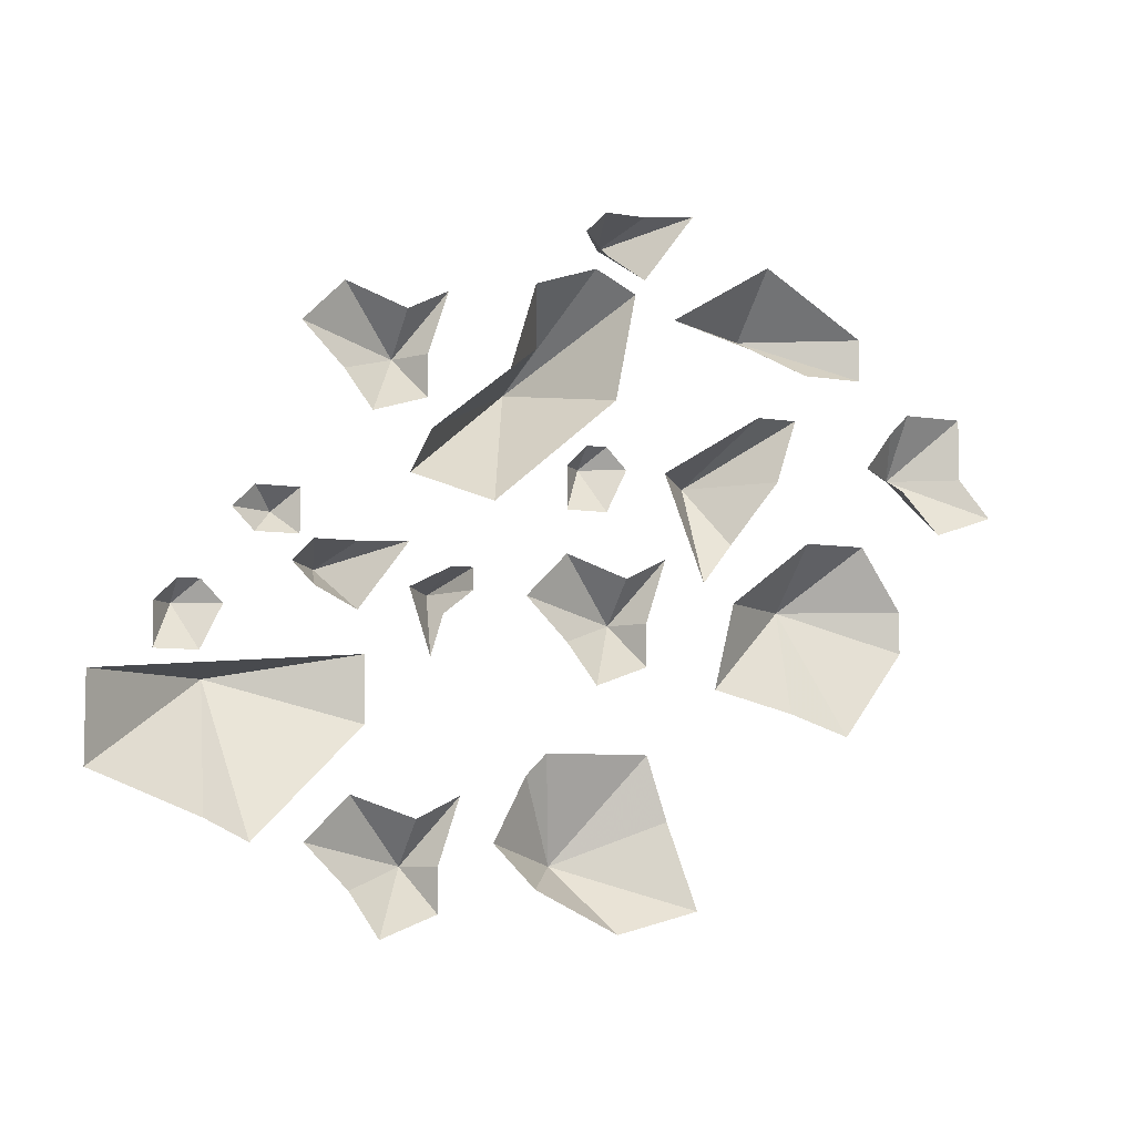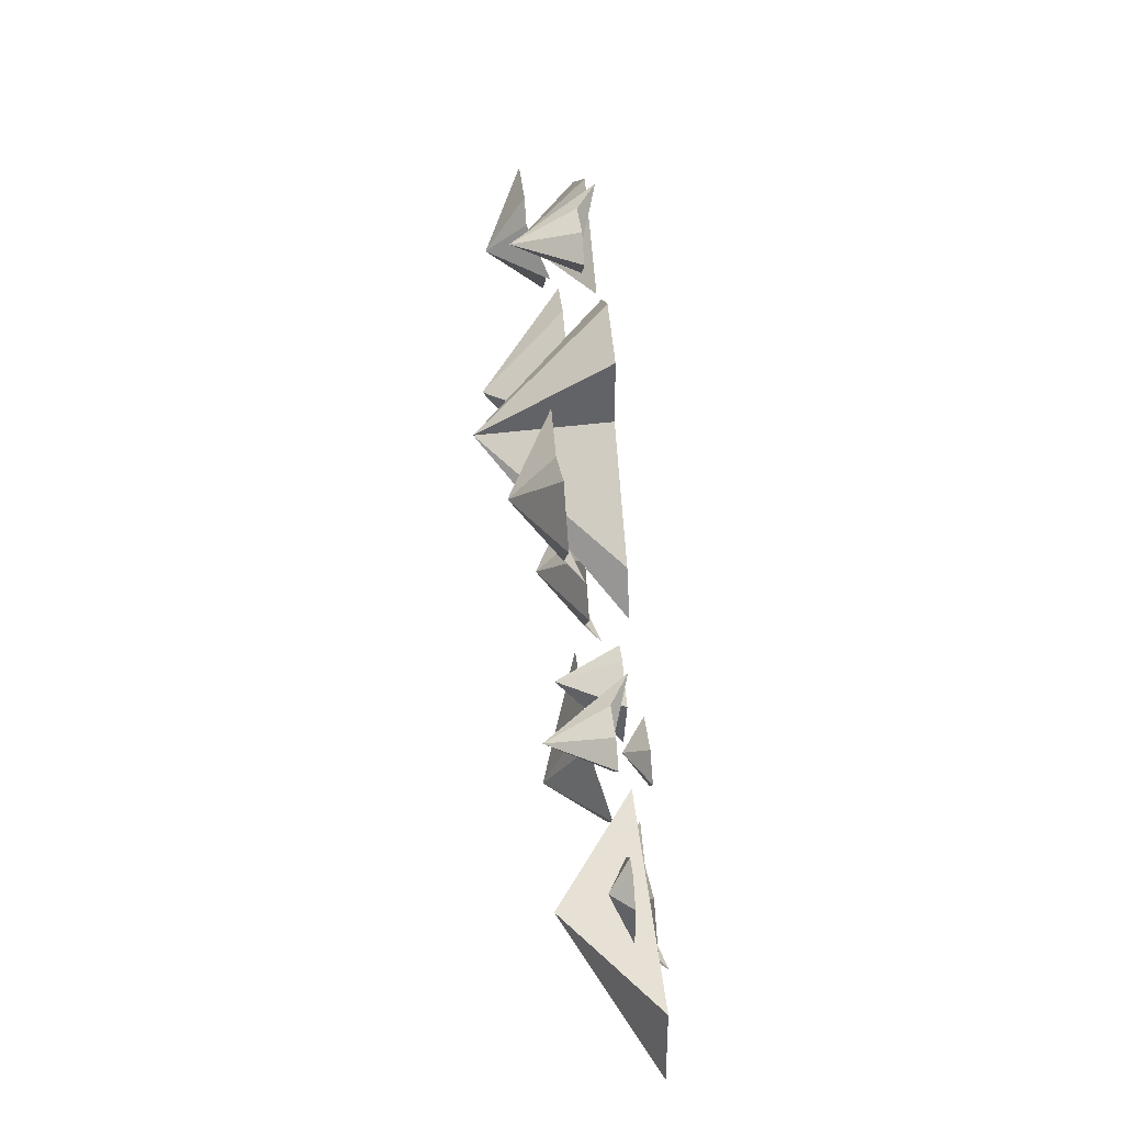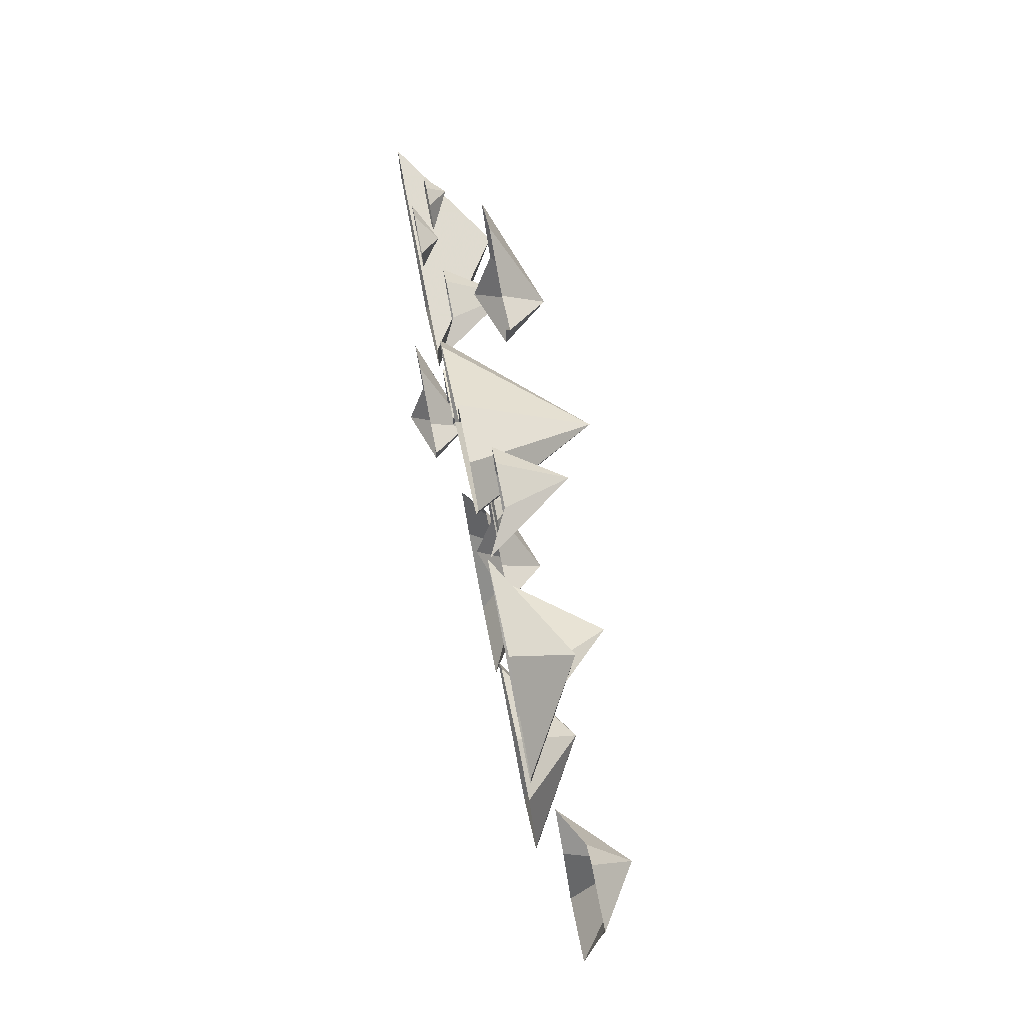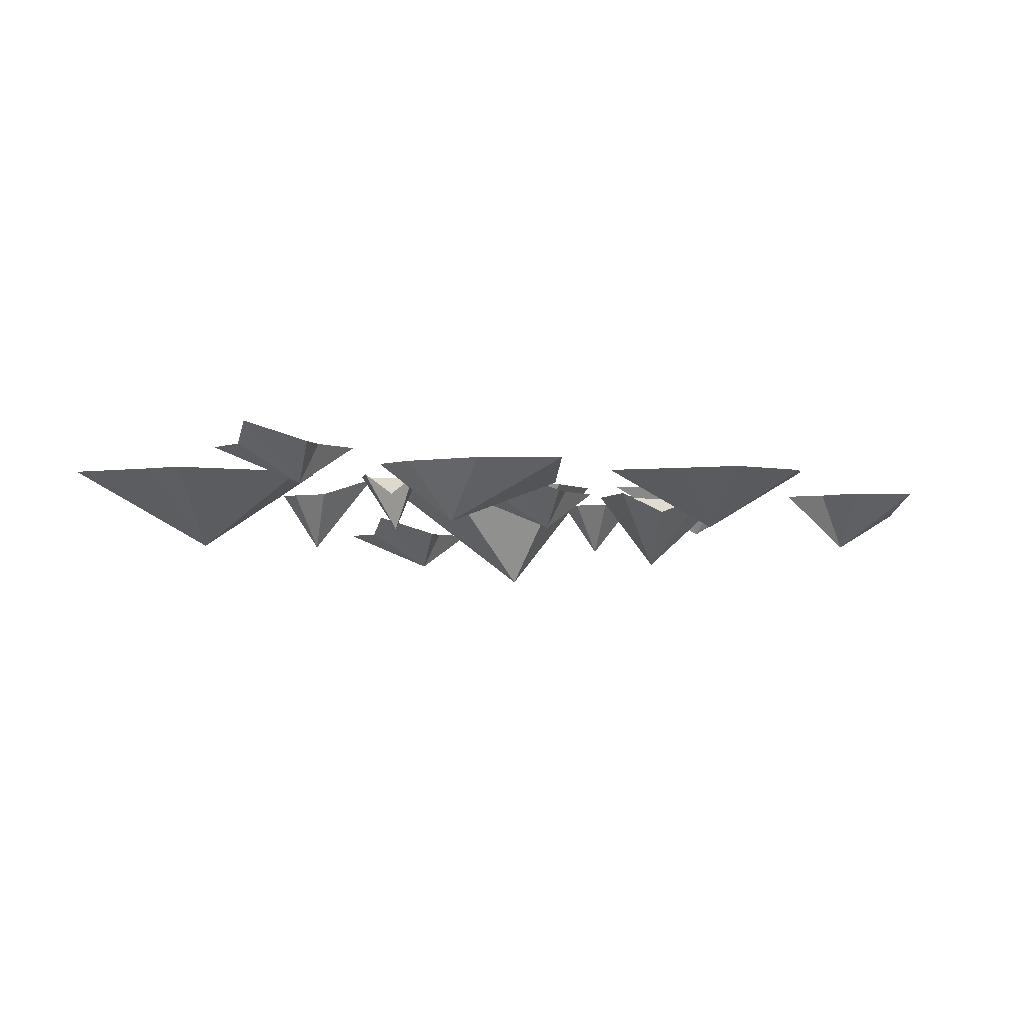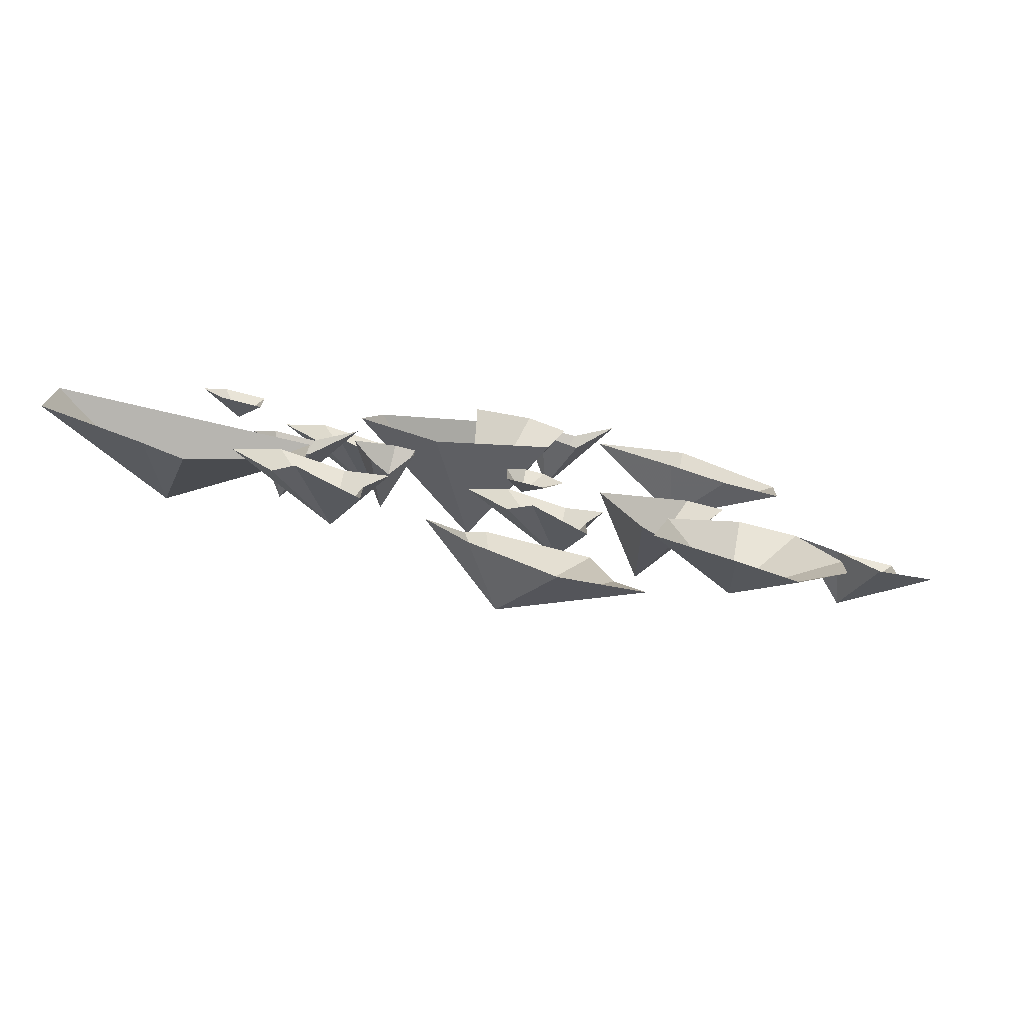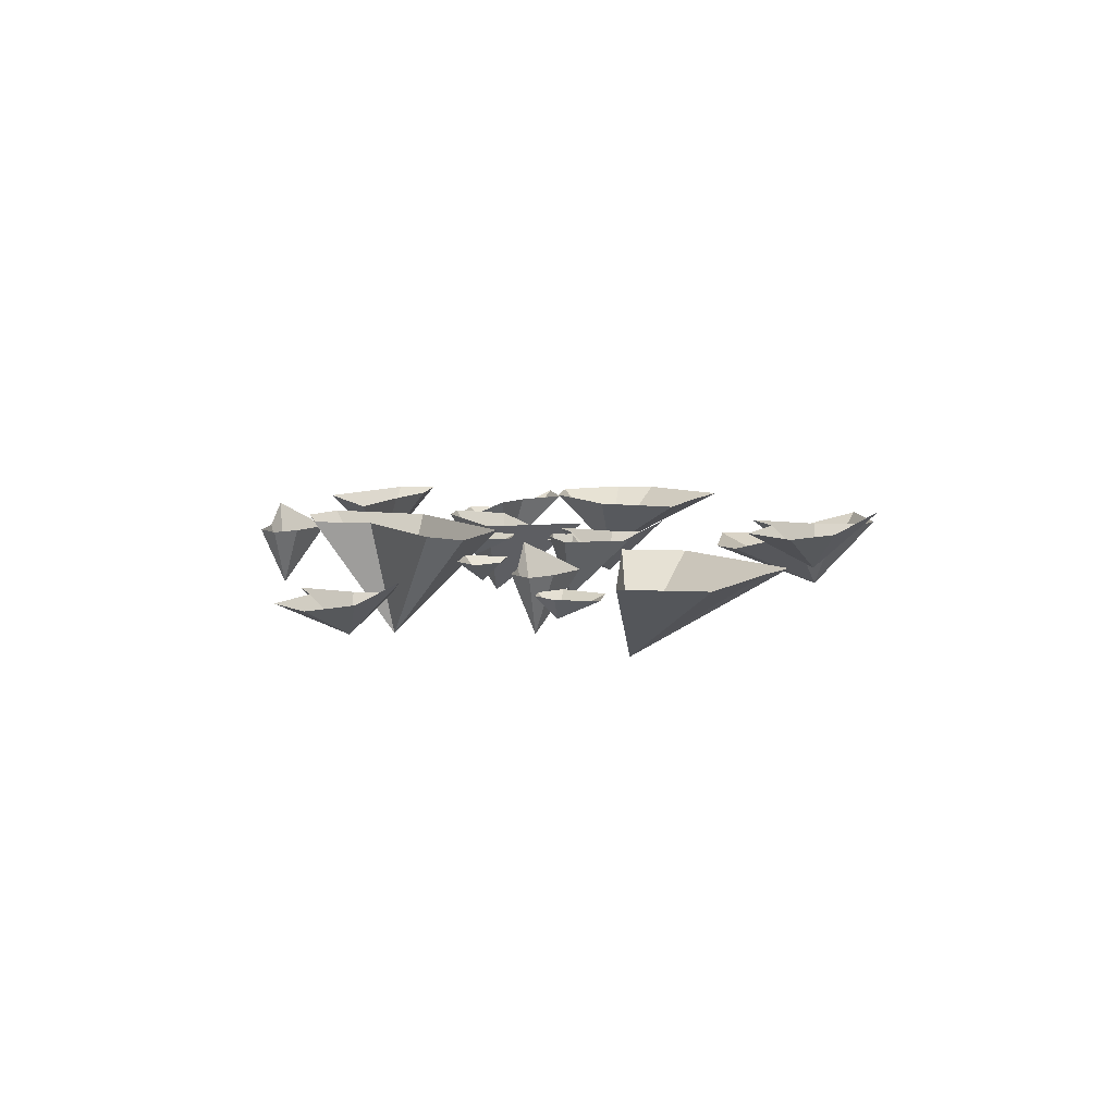
<metadata>
{"format":"obj","ext":"obj","renderer":"f3d","projection":"perspective","resolution":1024,"background":"white","views":[{"elev":-7.1,"azim":154.6,"up":"+Z"},{"elev":38.7,"azim":84.2,"up":"+Z"},{"elev":77.0,"azim":-101.1,"up":"+Z"},{"elev":-2.4,"azim":-169.0,"up":"+Y"},{"elev":-74.9,"azim":165.6,"up":"+Z"},{"elev":8.3,"azim":97.7,"up":"+Y"}]}
</metadata>
<code>
v -0.03125 0 0.03906
v -0.04688 0 0.01562
v -0.007812 -0.02344 0.01562
v -0.007812 0 0.03906
v 0.02344 0 0.01562
v 0.03125 0 -0.01562
v 0 0 -0.02344
v -0.02344 0 -0.03125
v -0.04688 0 0
v 0.07812 0 0.1328
v 0.0625 0 0.125
v 0.09375 -0.04688 0.09375
v 0.1016 0 0.125
v 0.1016 0 0.1016
v 0.1406 0 0.07031
v 0.1484 0 0.05469
v 0.1172 0 0.04688
v 0.07031 0 0.08594
v 0.1641 0 -0.007812
v 0.1641 0 -0.03125
v 0.2109 -0.03125 -0.01562
v 0.2578 0 -0.01562
v 0.2578 0 -0.04688
v 0.2188 0 -0.0625
v 0.2031 0 -0.07031
v -0.03125 0 0.1172
v -0.03125 0 0.1016
v 0.007812 -0.02344 0.1172
v 0.007812 0 0.1406
v 0.04688 0 0.1172
v 0.01562 0 0.1094
v -0.007812 0 0.1016
v 0.1172 0 -0.07031
v 0.1016 -0.007812 -0.04688
v 0.08594 -0.02344 -0.07812
v 0.1016 0 -0.08594
v 0.07031 0 -0.1016
v 0.03906 0 -0.09375
v 0.04688 -0.007812 -0.0625
v 0.05469 -0.007812 -0.03906
v 0.09375 -0.007812 -0.03906
v -0.03906 -0.007812 0.07031
v -0.05469 -0.01562 0.08594
v -0.0625 -0.03125 0.07031
v -0.05469 -0.007812 0.0625
v -0.07031 -0.007812 0.04688
v -0.09375 -0.007812 0.05469
v -0.08594 -0.01562 0.07031
v -0.08594 -0.01562 0.09375
v -0.0625 -0.01562 0.09375
v 0.04688 -0.007812 0.03125
v 0.05469 -0.007812 0.007812
v 0.0625 -0.02344 0.007812
v 0.0625 -0.007812 0.02344
v 0.08594 -0.007812 0.03125
v 0.1016 -0.007812 0.01562
v 0.08594 -0.007812 0
v 0.07812 0 -0.01562
v 0.05469 -0.007812 -0.007812
v 0.1328 0.007812 -0.05469
v 0.1406 0.007812 -0.07812
v 0.1484 -0.007812 -0.07812
v 0.1484 0.007812 -0.0625
v 0.1719 0.007812 -0.05469
v 0.1875 0.007812 -0.07031
v 0.1719 0.007812 -0.08594
v 0.1641 0.01562 -0.1016
v 0.1406 0.007812 -0.09375
v 0.1875 0 0.04688
v 0.1875 0 0.03906
v 0.1953 -0.007812 0.03906
v 0.1953 0 0.04688
v 0.2031 0 0.04688
v 0.2109 0 0.03906
v 0.2031 0 0.03125
v 0.1875 0 0.03125
v 0.125 -0.02344 0.125
v 0.1328 -0.02344 0.1016
v 0.1406 -0.03906 0.1016
v 0.1406 -0.02344 0.1172
v 0.1641 -0.02344 0.125
v 0.1797 -0.02344 0.1094
v 0.1641 -0.02344 0.09375
v 0.1562 -0.01562 0.07812
v 0.1328 -0.02344 0.08594
v 0.007812 -0.007812 0.08594
v -0.007812 -0.007812 0.08594
v 0.02344 -0.03906 0.0625
v 0.04688 -0.007812 0.0625
v 0.03125 -0.007812 0.02344
v 0.01562 -0.01562 0.03906
v 0 -0.007812 0.0625
v 0.1328 0 0.02344
v 0.125 0 0.02344
v 0.1328 -0.02344 0.01562
v 0.1484 0 0.01562
v 0.1406 0 -0.007812
v 0.1328 -0.007812 0.007812
v 0.125 0 0.01562
v 0.1797 -0.007812 0.01562
v 0.1875 -0.007812 0.02344
v 0.1719 -0.03125 0.02344
v 0.1641 -0.007812 0.007812
v 0.1484 0 0.03125
v 0.1641 -0.007812 0.03125
v 0.1797 -0.007812 0.03125
v 0.07031 -0.007812 0.1406
v 0.07812 -0.007812 0.1484
v 0.0625 -0.03125 0.1484
v 0.05469 -0.007812 0.1328
v 0.03906 0 0.1562
v 0.05469 -0.007812 0.1562
v 0.07031 -0.007812 0.1562
v 0.2266 -0.007812 0.01562
v 0.2188 -0.007812 0.01562
v 0.2266 -0.01562 0.007812
v 0.2344 -0.007812 0.007812
v 0.2344 -0.007812 0
v 0.2344 -0.007812 -0.007812
v 0.2188 -0.007812 -0.007812
v 0.2109 -0.007812 0.007812
v 0.07812 -0.007812 0.07031
v 0.07031 -0.007812 0.07031
v 0.07812 -0.01562 0.0625
v 0.08594 -0.007812 0.0625
v 0.08594 -0.007812 0.05469
v 0.08594 -0.007812 0.04688
v 0.07031 -0.007812 0.04688
v 0.0625 -0.007812 0.0625
v -0.03125 0 0.03906
v -0.03125 0 0.03906
v -0.03125 0 0.03906
f 1 2 3
f 1 3 4
f 4 3 5
f 5 3 6
f 6 3 7
f 7 3 8
f 8 3 9
f 9 3 2
f 10 11 12
f 10 12 13
f 13 12 14
f 14 12 15
f 15 12 16
f 16 12 17
f 17 12 18
f 18 12 11
f 19 20 21
f 19 21 22
f 22 21 23
f 23 21 24
f 24 21 25
f 25 21 20
f 26 27 28
f 26 28 29
f 29 28 30
f 30 28 31
f 31 28 32
f 32 28 27
f 33 34 35
f 33 35 36
f 36 35 37
f 37 35 38
f 38 35 39
f 39 35 40
f 40 35 41
f 41 35 34
f 42 43 44
f 42 44 45
f 45 44 46
f 46 44 47
f 47 44 48
f 48 44 49
f 49 44 50
f 50 44 43
f 51 52 53
f 51 53 54
f 54 53 55
f 55 53 56
f 56 53 57
f 57 53 58
f 58 53 59
f 59 53 52
f 60 61 62
f 60 62 63
f 63 62 64
f 64 62 65
f 65 62 66
f 66 62 67
f 67 62 68
f 68 62 61
f 69 70 71
f 69 71 72
f 72 71 73
f 73 71 74
f 74 71 75
f 75 71 76
f 76 71 70
f 75 75 71
f 77 78 79
f 77 79 80
f 80 79 81
f 81 79 82
f 82 79 83
f 83 79 84
f 84 79 85
f 85 79 78
f 86 87 88
f 86 88 89
f 89 88 90
f 90 88 91
f 91 88 92
f 92 88 87
f 93 94 95
f 93 95 96
f 96 95 97
f 97 95 98
f 98 95 99
f 99 95 94
f 100 101 102
f 100 102 103
f 103 102 104
f 104 102 105
f 105 102 106
f 106 102 101
f 107 108 109
f 107 109 110
f 110 109 111
f 111 109 112
f 112 109 113
f 113 109 108
f 114 115 116
f 114 116 117
f 117 116 118
f 118 116 119
f 119 116 120
f 120 116 121
f 121 116 115
f 122 123 124
f 122 124 125
f 125 124 126
f 126 124 127
f 127 124 128
f 128 124 129
f 129 124 123

</code>
